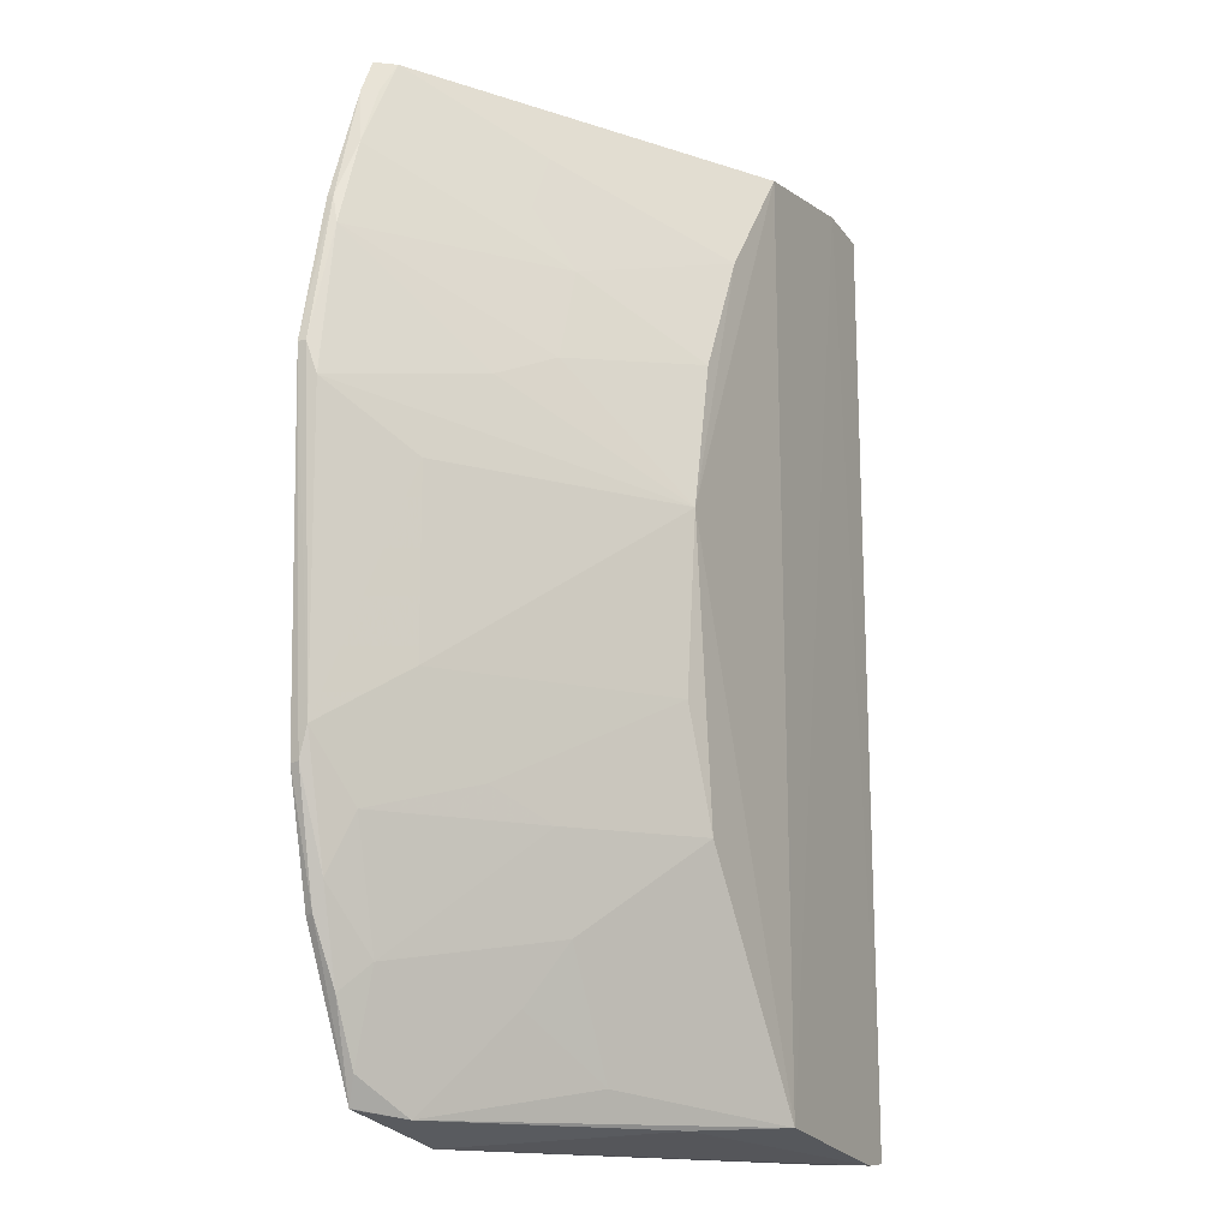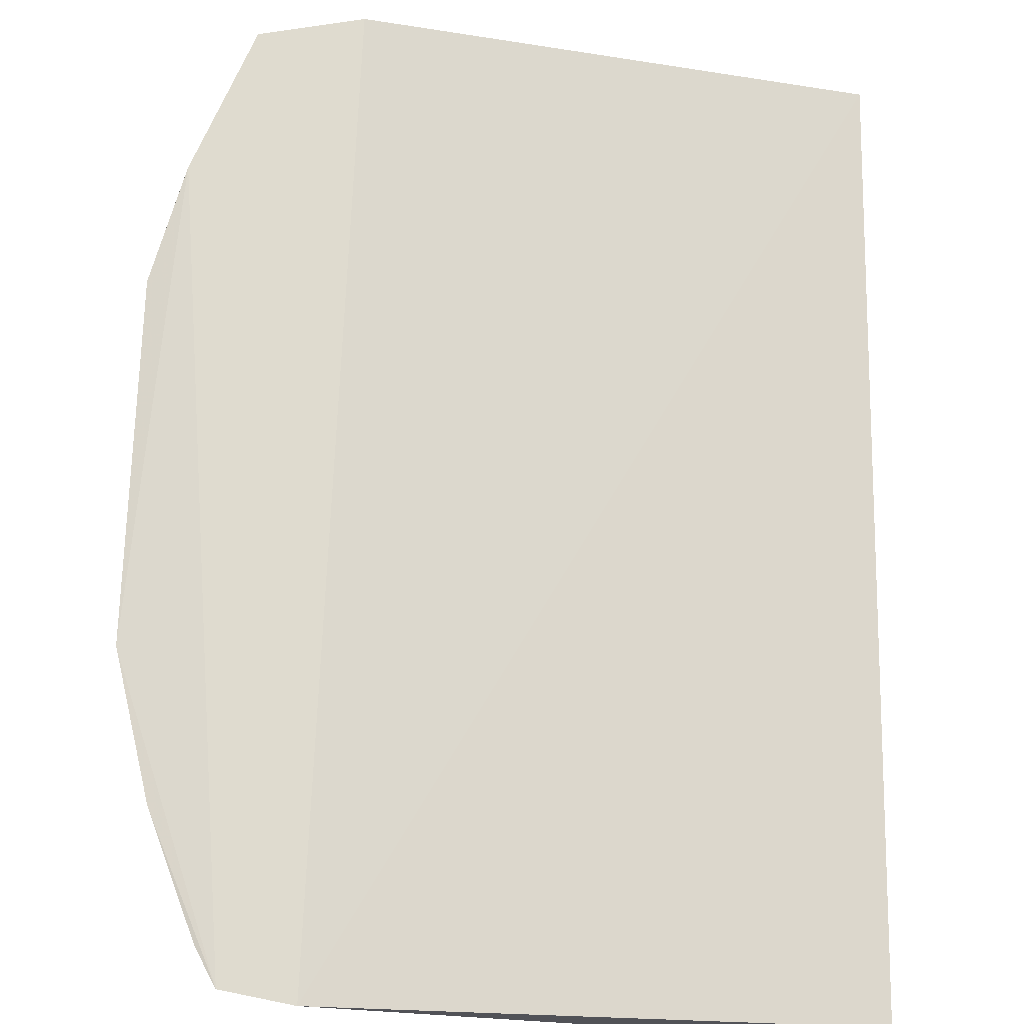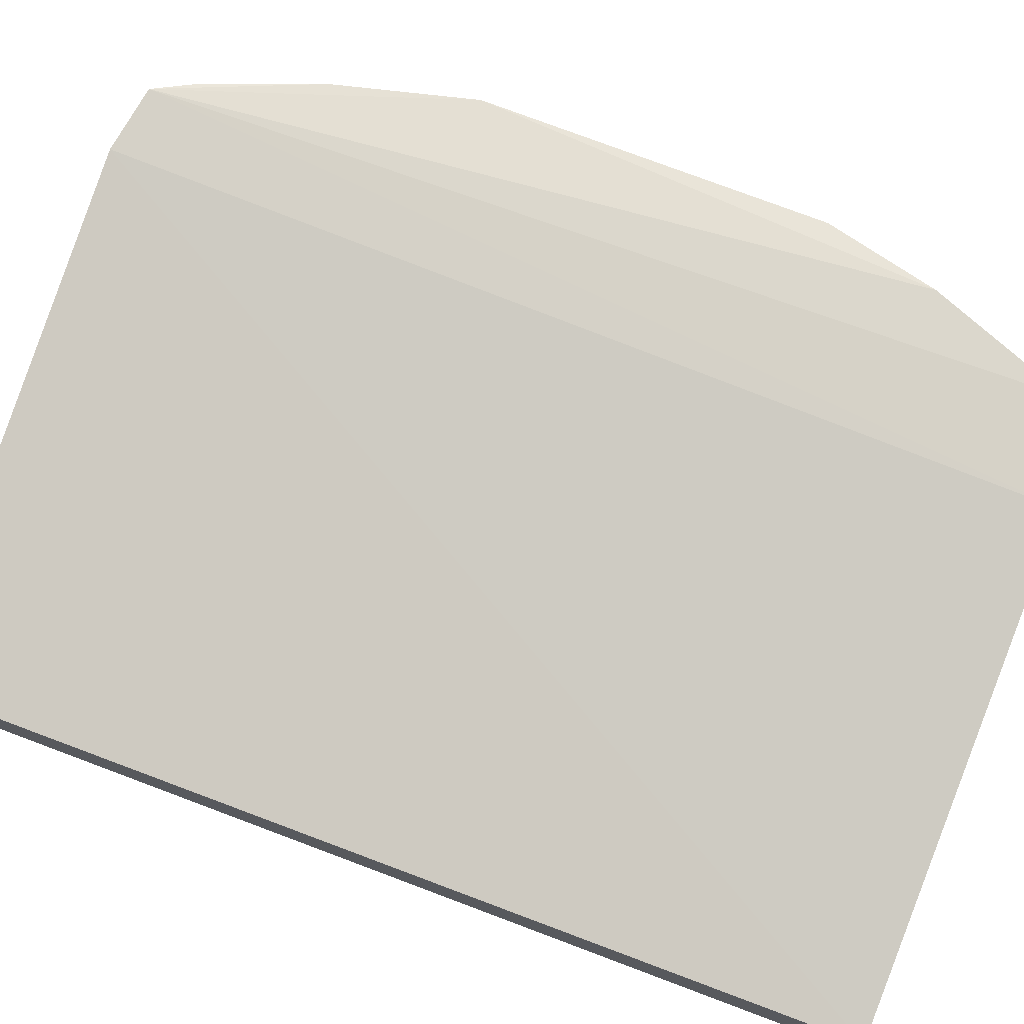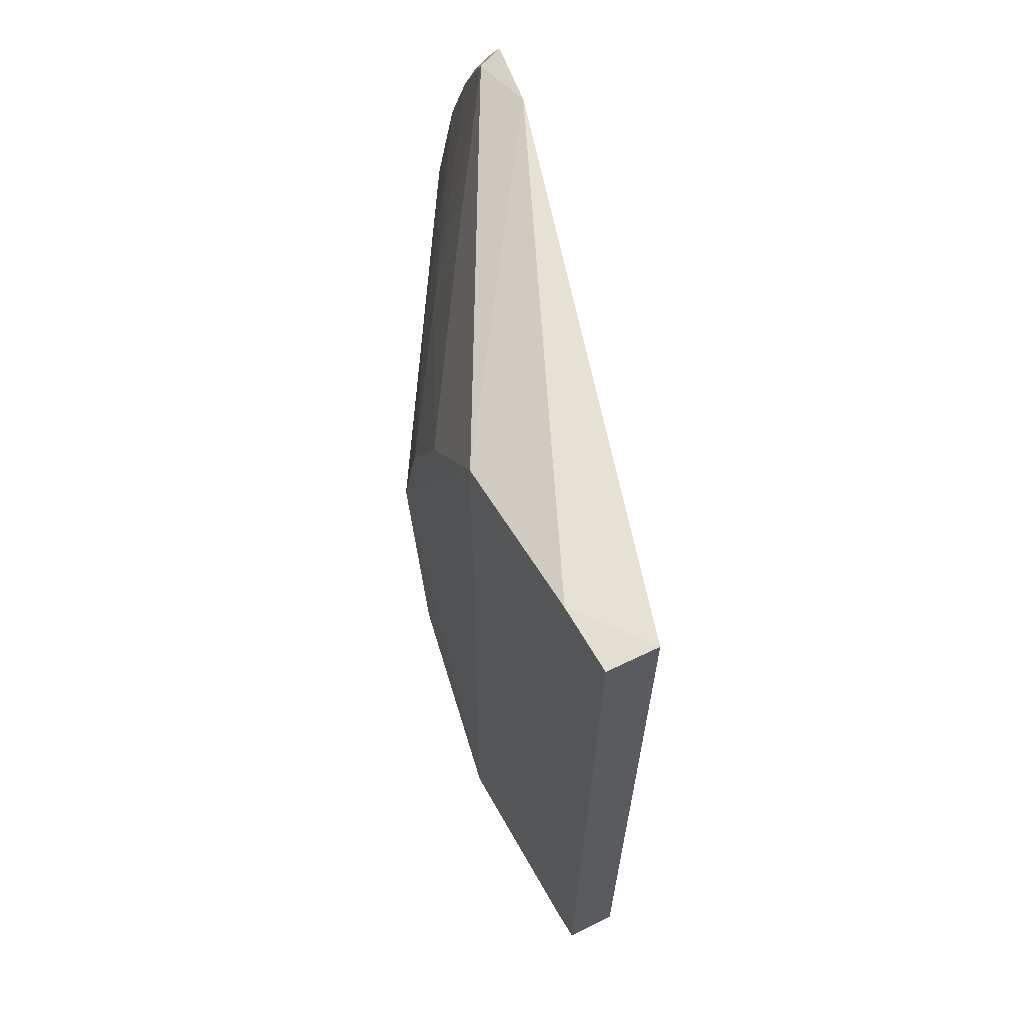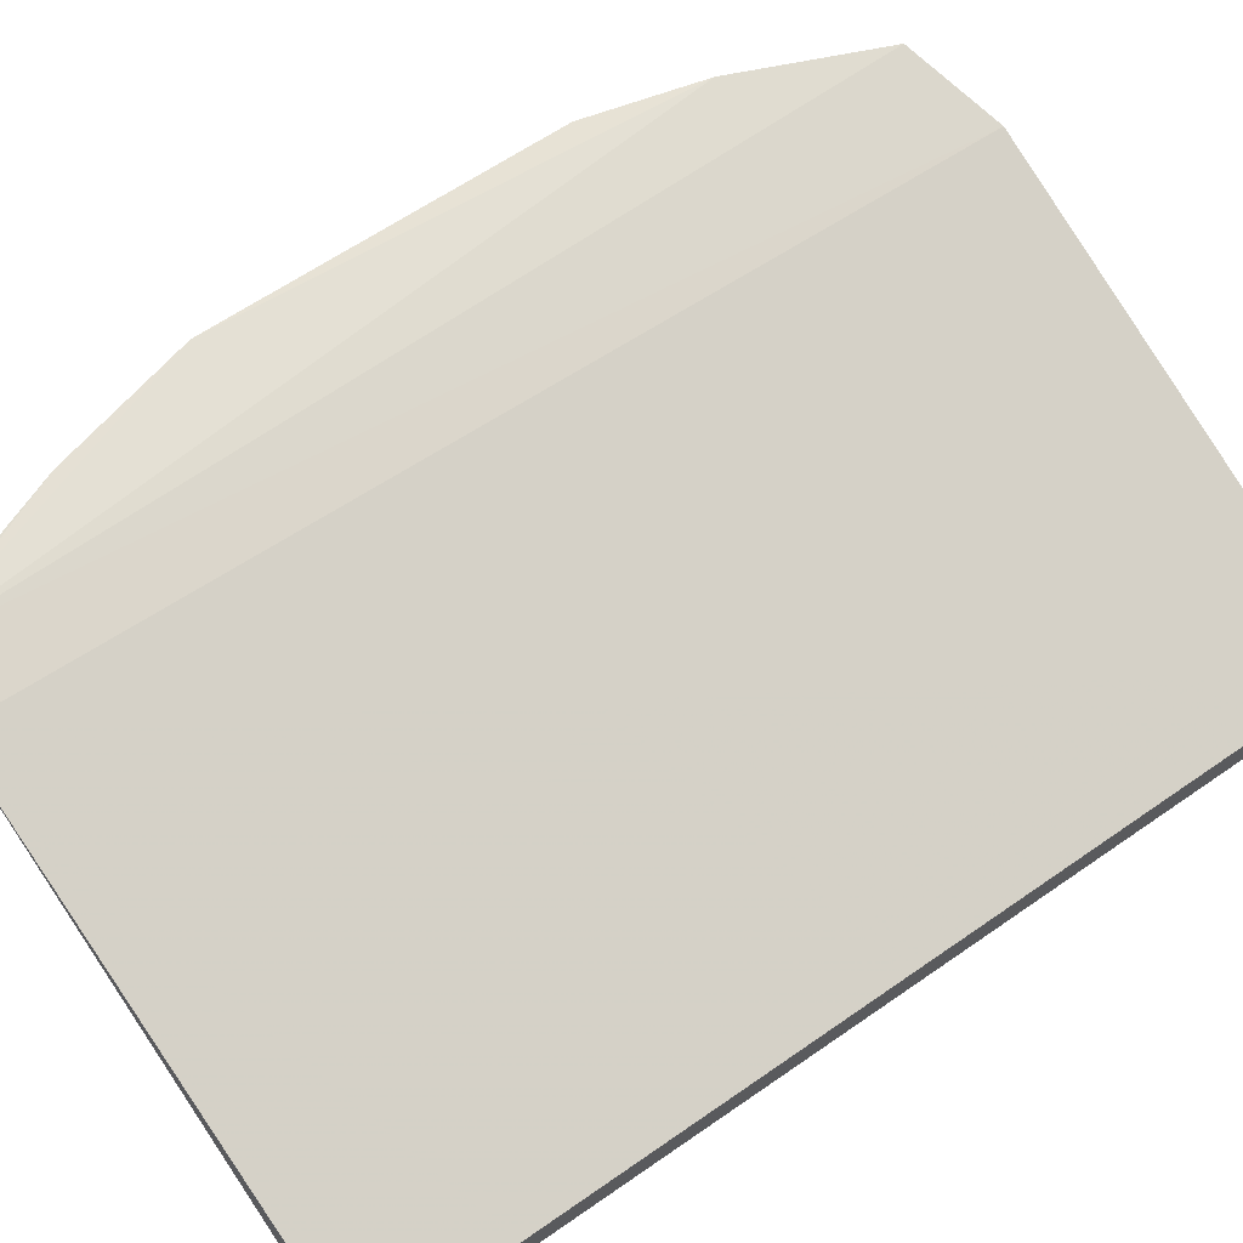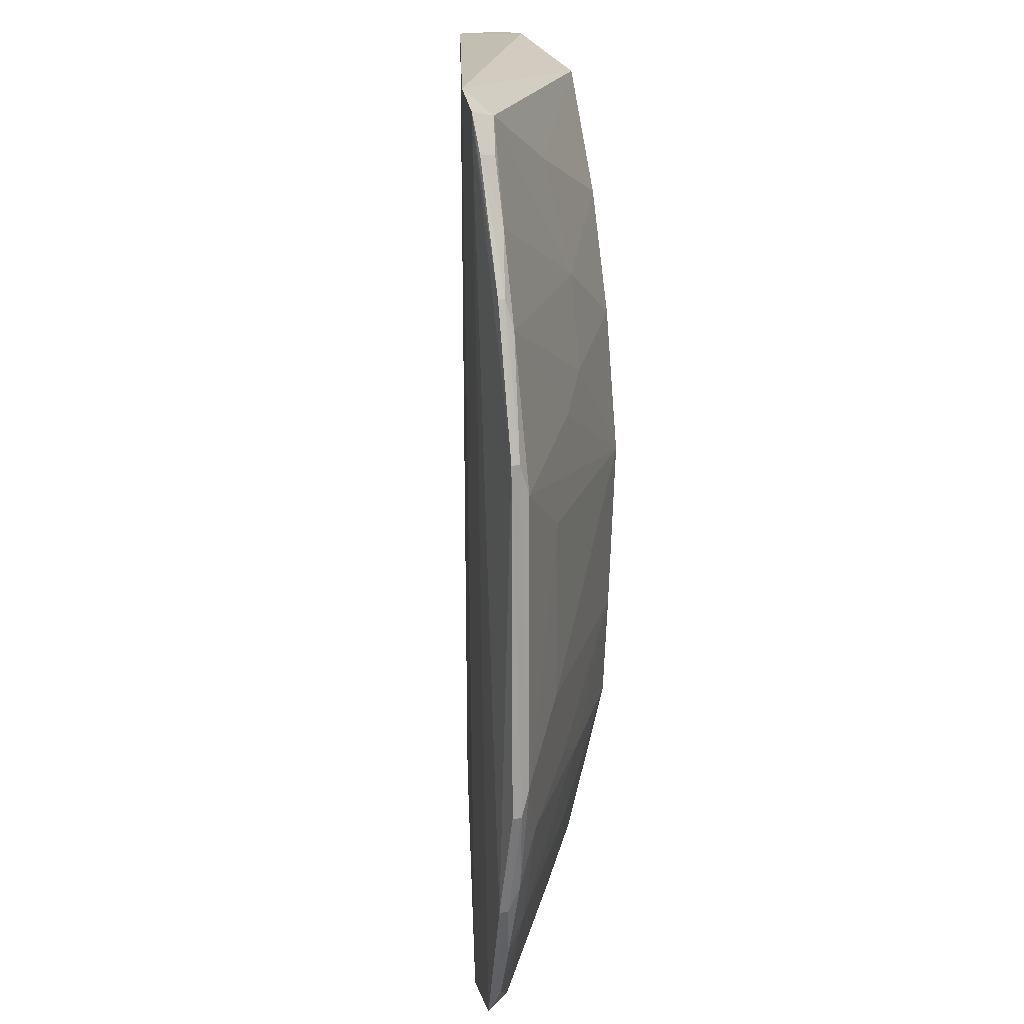
<metadata>
{"format":"obj","ext":"obj","renderer":"f3d","projection":"perspective","resolution":1024,"background":"white","views":[{"elev":-15.3,"azim":119.5,"up":"+Y"},{"elev":71.6,"azim":-179.2,"up":"+Z"},{"elev":70.1,"azim":-69.3,"up":"+Z"},{"elev":66.1,"azim":-116.5,"up":"+Y"},{"elev":68.1,"azim":-124.6,"up":"+Z"},{"elev":18.3,"azim":73.8,"up":"+Y"}]}
</metadata>
<code>
v 0.09759 0.05132 0.02755
v 0.1086 -0.02116 0.02652
v 0.07504 0.008015 0.004055
v 0.03191 0.0522 0.00569
v 0.03189 -0.0521 0.01096
v 0.05632 0.04987 0.00399
v 0.1088 0.01454 0.02483
v 0.08723 -0.05302 0.02494
v 0.03188 0.0521 0.01125
v 0.03189 -0.05214 0.005244
v 0.08358 0.03119 0.01252
v 0.03894 0.05262 0.005128
v 0.1092 0.01795 0.02682
v 0.1087 -0.01778 0.02471
v 0.09847 -0.05016 0.02643
v 0.08999 0.05264 0.02651
v 0.03545 -0.05248 0.004989
v 0.09684 0.05074 0.02505
v 0.06561 0.03696 0.004188
v 0.08679 0.02116 0.01253
v 0.105 -0.03404 0.02696
v 0.1 0.008206 0.01909
v 0.1087 -0.02105 0.02554
v 0.1091 0.01796 0.02592
v 0.07173 -0.02392 0.00417
v 0.05638 -0.04998 0.00351
v 0.1056 0.03073 0.02548
v 0.0716 0.02384 0.004273
v 0.08339 0.04408 0.01579
v 0.0932 0.01804 0.01588
v 0.09999 -0.01141 0.01908
v 0.1053 -0.03388 0.02605
v 0.09391 -0.05094 0.02294
v 0.06715 -0.05073 0.009472
v 0.1021 0.04046 0.02557
v 0.1052 0.03387 0.02702
v 0.08656 0.03758 0.01584
v 0.07534 -0.01106 0.004881
v 0.1056 -0.03095 0.02479
v 0.07667 -0.04737 0.0128
v 0.09983 0.04734 0.02731
v 0.1051 0.03395 0.0263
v 0.09317 -0.02127 0.01589
v 0.1003 -0.03772 0.02288
v 0.1026 -0.04055 0.02527
v 0.09916 0.04718 0.02558
v 0.08672 -0.02443 0.01257
v 0.104 -0.02477 0.02251
v 0.08342 -0.03435 0.01272
v 0.09958 -0.04722 0.02528
v 0.0865 -0.04085 0.01615
v 0.09849 -0.0501 0.02638
f 10 9 4
f 10 5 9
f 12 4 9
f 12 10 4
f 15 1 8
f 16 8 1
f 16 12 9
f 16 6 12
f 16 9 5
f 16 5 8
f 17 8 5
f 17 5 10
f 17 10 12
f 18 16 1
f 18 6 16
f 19 3 6
f 21 13 1
f 21 2 13
f 21 1 15
f 22 3 7
f 22 7 14
f 23 14 13
f 23 13 2
f 24 14 7
f 24 13 14
f 26 6 3
f 26 3 25
f 26 17 12
f 26 12 6
f 27 20 11
f 27 24 7
f 28 19 11
f 28 3 19
f 28 20 3
f 28 11 20
f 29 11 19
f 29 19 6
f 29 6 18
f 30 7 3
f 30 3 20
f 30 27 7
f 30 20 27
f 31 22 14
f 31 3 22
f 32 23 2
f 32 2 21
f 32 21 15
f 33 15 8
f 34 8 17
f 34 17 26
f 34 33 8
f 34 26 33
f 35 27 11
f 35 11 18
f 36 1 13
f 37 29 18
f 37 18 11
f 37 11 29
f 38 25 3
f 38 3 31
f 39 14 23
f 39 23 32
f 40 33 26
f 40 26 25
f 41 18 1
f 41 1 36
f 42 36 13
f 42 13 24
f 42 24 27
f 42 27 35
f 42 41 36
f 42 35 41
f 43 38 31
f 43 31 14
f 45 39 32
f 45 32 15
f 45 44 39
f 46 41 35
f 46 35 18
f 46 18 41
f 47 25 38
f 47 38 43
f 48 43 14
f 48 14 39
f 48 47 43
f 48 39 44
f 48 44 47
f 49 40 25
f 49 47 44
f 49 25 47
f 50 45 15
f 50 33 44
f 50 44 45
f 51 49 44
f 51 44 33
f 51 33 40
f 51 40 49
f 52 50 15
f 52 15 33
f 52 33 50

</code>
